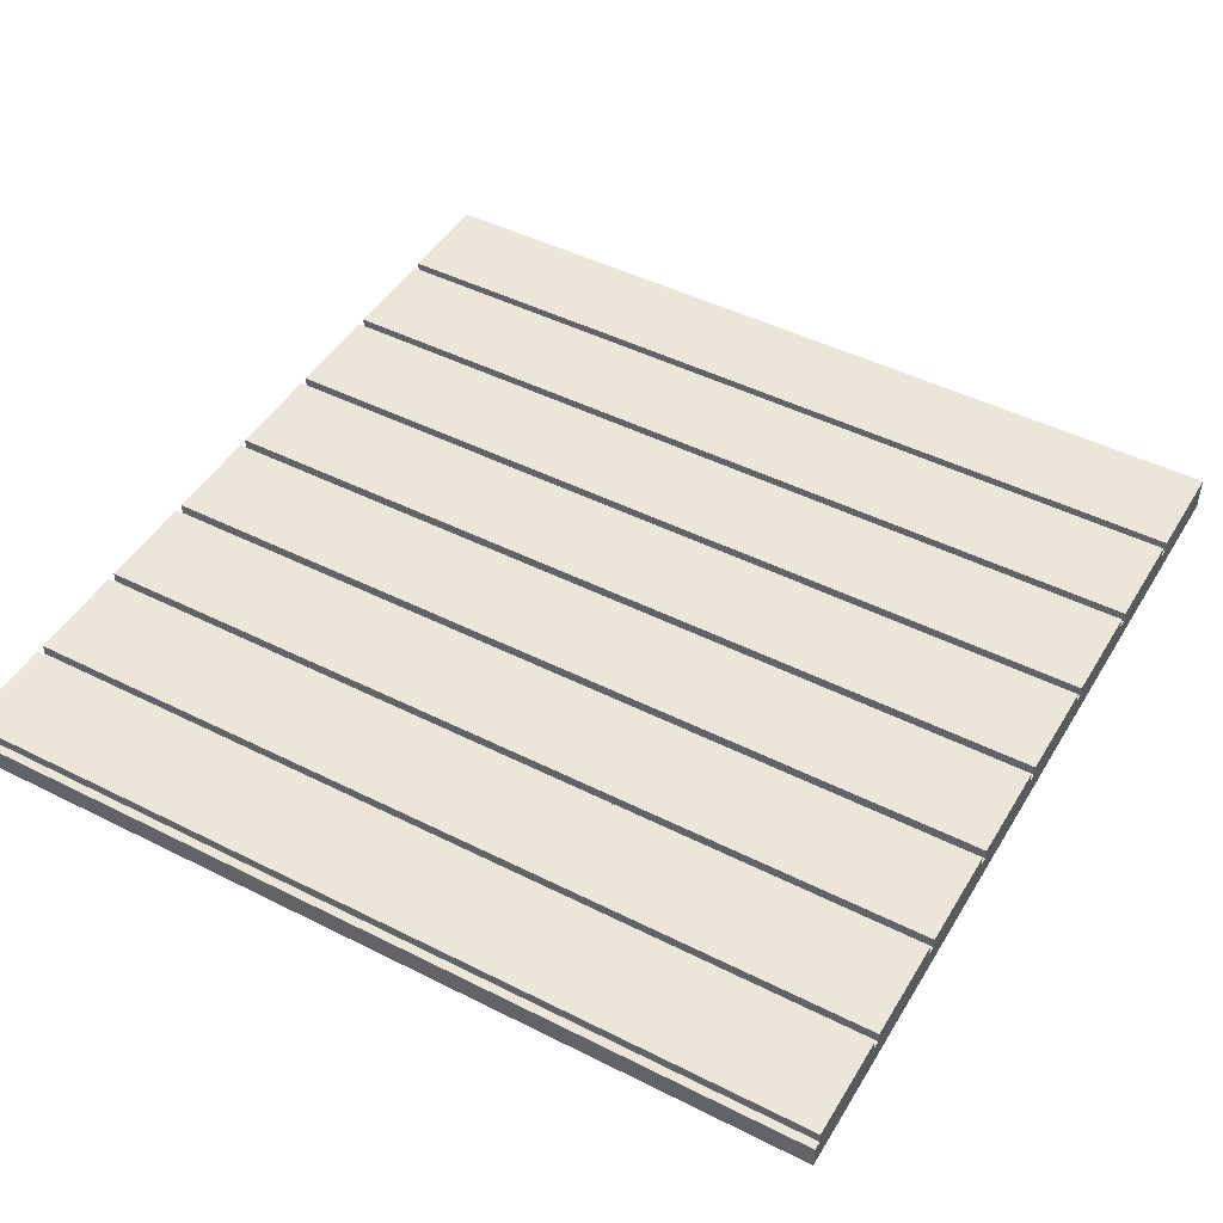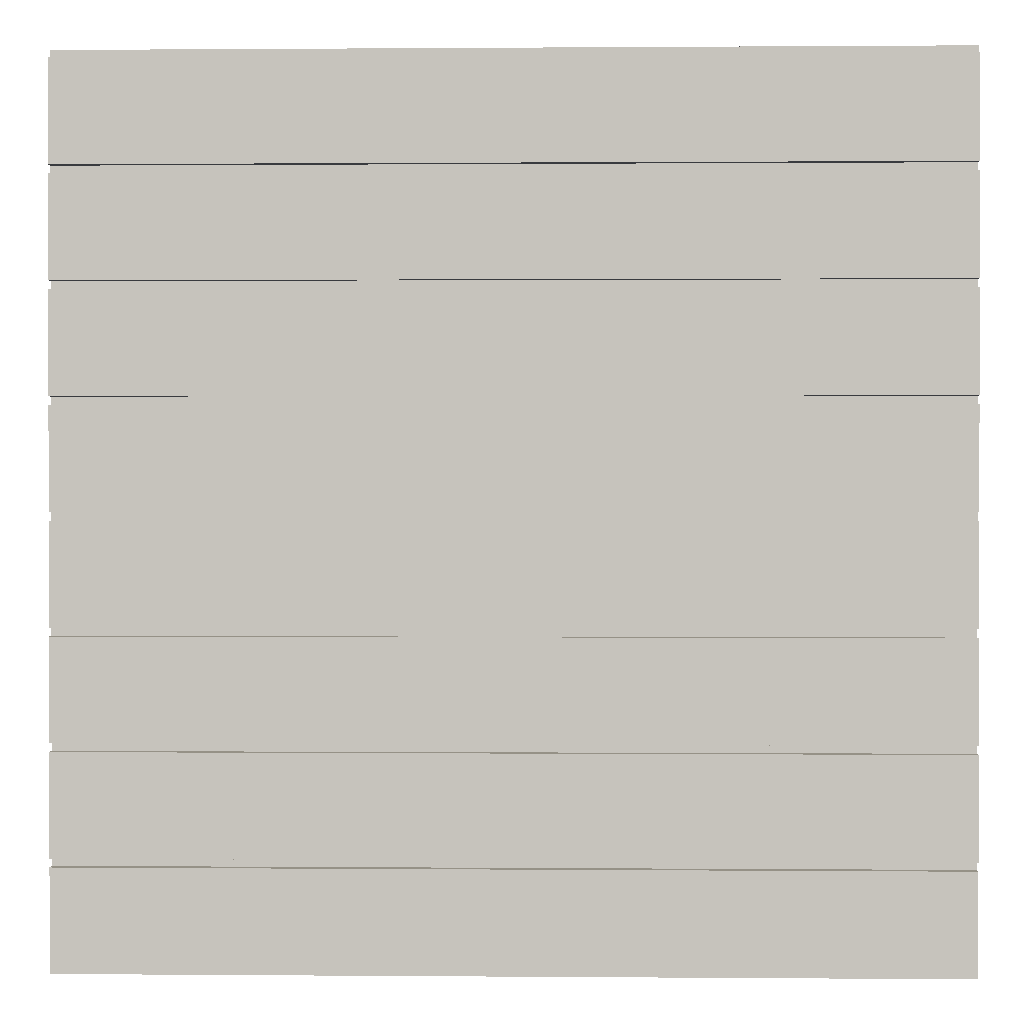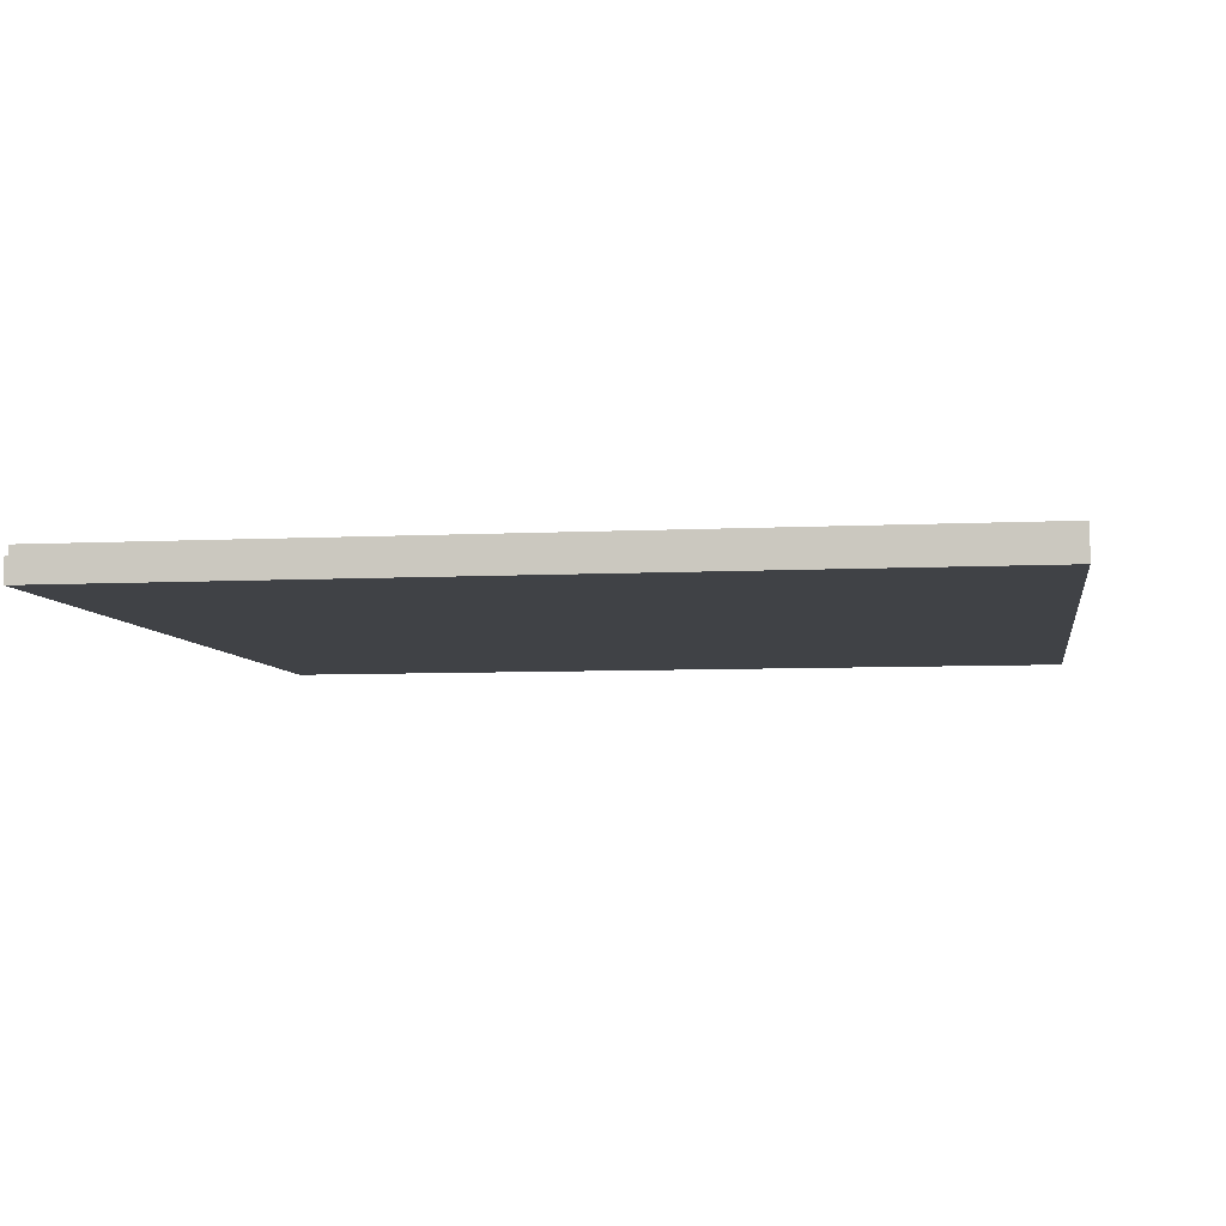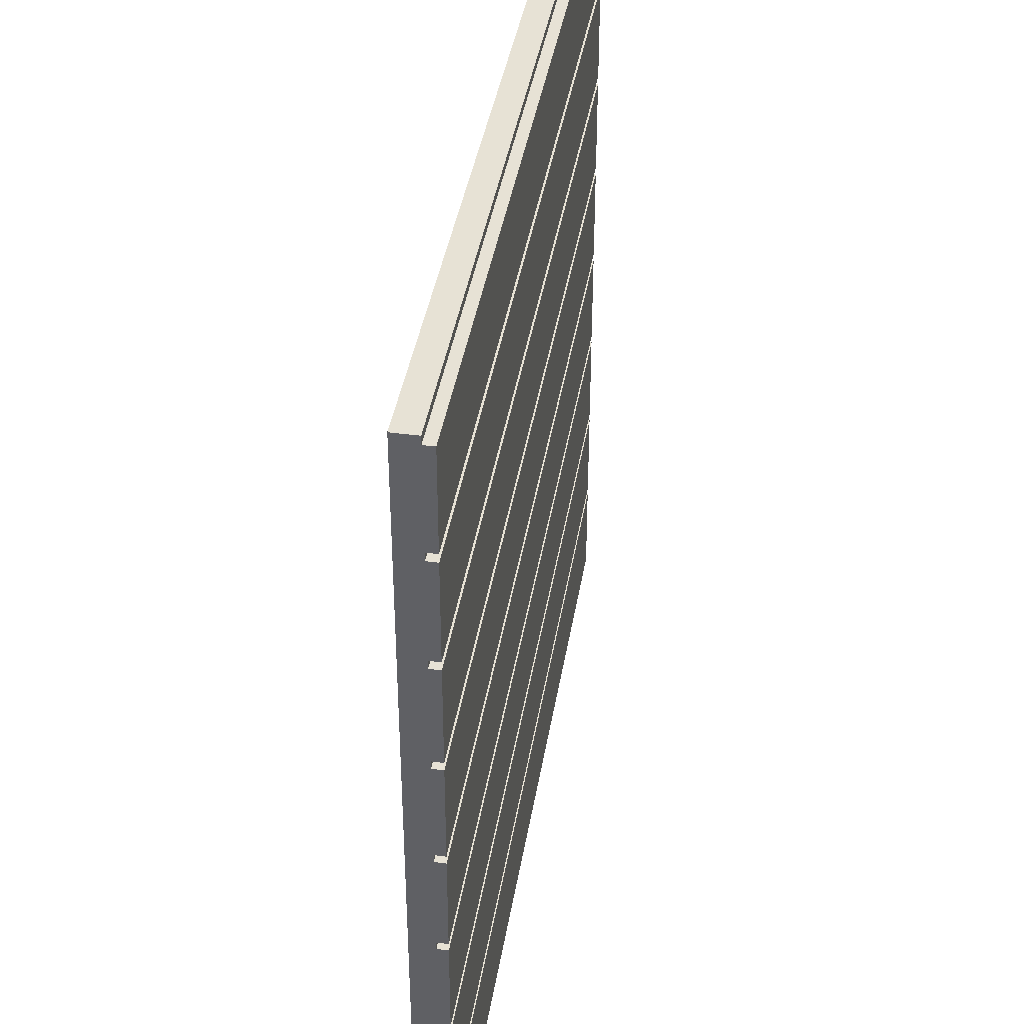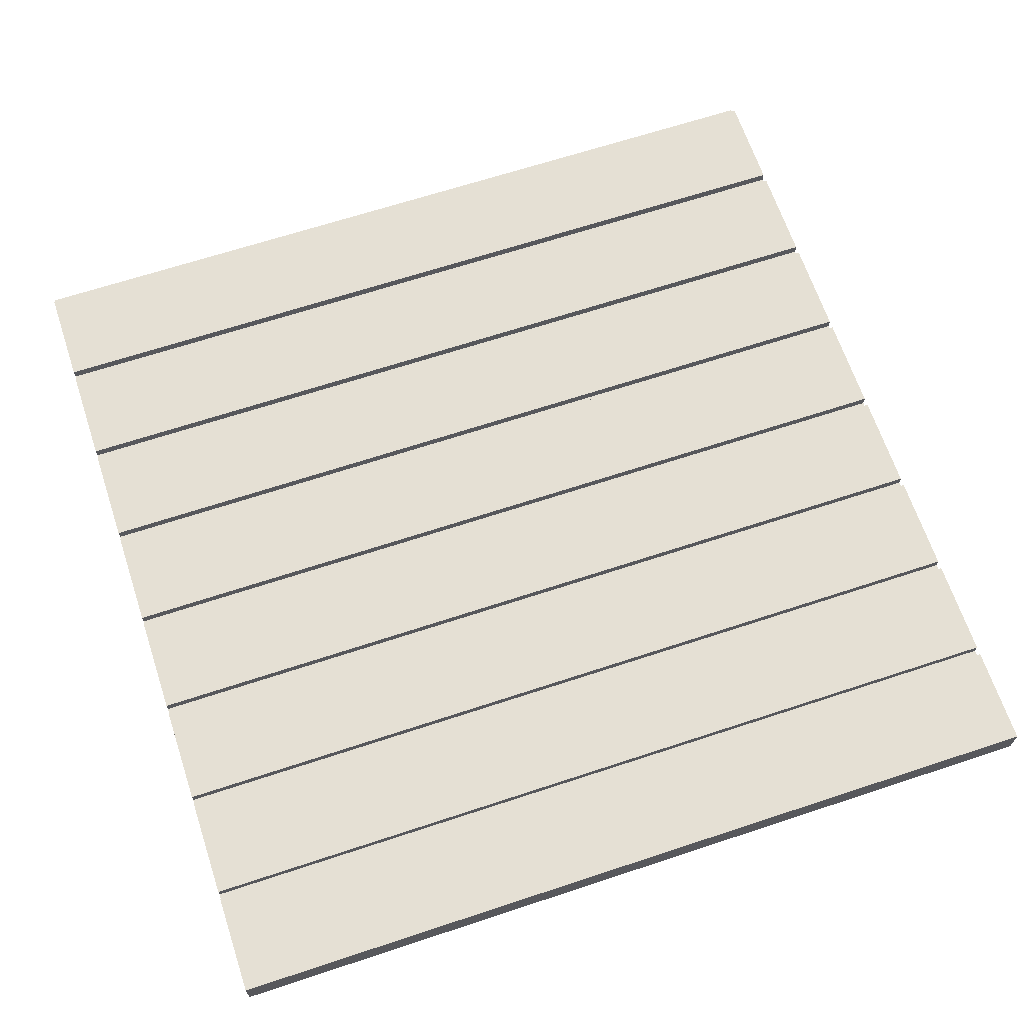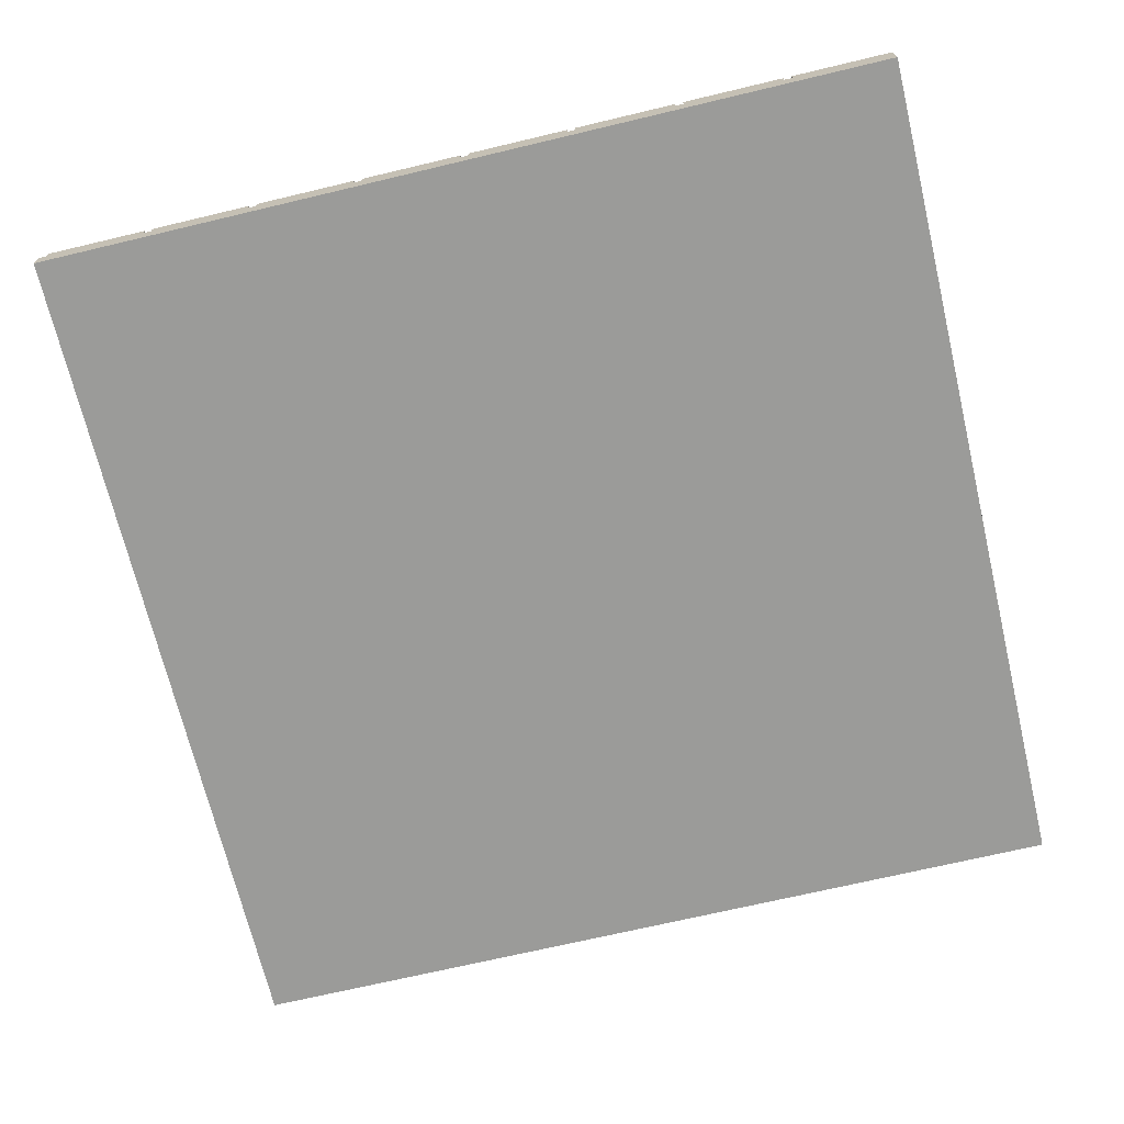
<metadata>
{"format":"obj","ext":"obj","renderer":"f3d","projection":"perspective","resolution":1024,"background":"white","views":[{"elev":47.0,"azim":29.7,"up":"+Y"},{"elev":0.7,"azim":-178.3,"up":"+Z"},{"elev":-6.3,"azim":8.8,"up":"+Y"},{"elev":40.3,"azim":99.3,"up":"+Z"},{"elev":65.9,"azim":161.6,"up":"+Y"},{"elev":-69.6,"azim":103.4,"up":"+Y"}]}
</metadata>
<code>
g cabinFloor
v 0 0.02781 0.1155
v 0 0.02781 0.125
v -1 0.02781 0.1155
v -1 0.02781 0.125
v 0 0.04 0.75
v 0 0.04 0.8655
v -1 0.04 0.75
v -1 0.04 0.8655
v 0 0.04 0
v 0 0.04 0.1155
v -1 0.04 0
v -1 0.04 0.1155
v -1 0 0
v 0 0 0
v 0 0 0.875
v 0 0 0.75
v -1 0 0.875
v -1 0 0.75
v -1 0 1
v 0 0 1
v 0 0 0.625
v -1 0 0.625
v 0 0 0.5
v -1 0 0.5
v 0 0 0.375
v -1 0 0.375
v 0 0 0.25
v -1 0 0.25
v 0 0 0.125
v -1 0 0.125
v -1 0.02781 0.75
v 0 0.02781 0.75
v 0 0.02781 0.8655
v 0 0.02781 0.875
v -1 0.02781 0.8655
v -1 0.02781 0.875
v -1 0.02781 0.375
v 0 0.02781 0.375
v -1 0.04 0.375
v 0 0.04 0.375
v 0 0.04 0.125
v 0 0.04 0.2405
v -1 0.04 0.125
v -1 0.04 0.2405
v 0 0.02781 0.4905
v -1 0.02781 0.4905
v 0 0.04 0.4905
v -1 0.04 0.4905
v 0 0.02781 0.2405
v 0 0.02781 0.25
v -1 0.02781 0.2405
v -1 0.02781 0.25
v 0 0.02781 0.5
v -1 0.02781 0.5
v 0 0.02781 1
v -1 0.02781 1
v -1 0.04 0.25
v -1 0.02781 0.3655
v -1 0.02781 0.6155
v -1 0.02781 0.625
v -1 0.04 0.625
v -1 0.02781 0.7405
v -1 0.02781 0.9905
v -1 0.04 0.9905
v -1 0.04 0.875
v -1 0.04 0.7405
v -1 0.04 0.5
v -1 0.04 0.6155
v -1 0.04 0.3655
v 0 0.04 0.875
v 0 0.04 0.9905
v 0 0.02781 0.9905
v 0 0.02781 0.7405
v 0 0.04 0.7405
v 0 0.04 0.625
v 0 0.02781 0.625
v 0 0.02781 0.6155
v 0 0.04 0.6155
v 0 0.04 0.5
v 0 0.02781 0.3655
v 0 0.04 0.3655
v 0 0.04 0.25
f 2 1 3
f 3 4 2
f 6 5 7
f 7 8 6
f 10 9 11
f 11 12 10
f 3 1 10
f 10 12 3
f 14 13 11
f 11 9 14
f 16 15 17
f 17 18 16
f 19 17 15
f 15 20 19
f 21 16 18
f 18 22 21
f 23 21 22
f 22 24 23
f 25 23 24
f 24 26 25
f 27 25 26
f 26 28 27
f 29 27 28
f 28 30 29
f 14 29 30
f 30 13 14
f 32 31 7
f 7 5 32
f 34 33 35
f 35 36 34
f 35 33 6
f 6 8 35
f 38 37 39
f 39 40 38
f 42 41 43
f 43 44 42
f 46 45 47
f 47 48 46
f 50 49 51
f 51 52 50
f 2 4 43
f 43 41 2
f 53 45 46
f 46 54 53
f 51 49 42
f 42 44 51
f 47 40 39
f 39 48 47
f 19 20 55
f 55 56 19
f 11 13 30
f 30 3 11
f 30 4 3
f 30 28 4
f 28 51 4
f 28 52 51
f 28 57 52
f 28 26 57
f 26 58 57
f 26 37 58
f 26 24 37
f 24 39 37
f 24 46 39
f 24 54 46
f 24 22 54
f 22 59 54
f 22 60 59
f 22 61 60
f 22 18 61
f 18 62 61
f 18 31 62
f 18 17 31
f 17 35 31
f 17 36 35
f 17 19 36
f 19 63 36
f 19 56 63
f 36 63 64
f 64 65 36
f 31 35 8
f 8 7 31
f 61 62 66
f 68 67 54
f 54 59 68
f 39 46 48
f 57 58 69
f 44 43 4
f 4 51 44
f 11 3 12
f 71 70 65
f 65 64 71
f 34 36 65
f 65 70 34
f 55 72 63
f 63 56 55
f 34 70 71
f 34 71 72
f 34 72 20
f 34 20 15
f 33 34 15
f 33 15 16
f 6 33 16
f 6 16 32
f 32 5 6
f 72 55 20
f 73 32 16
f 73 16 21
f 74 73 21
f 75 74 21
f 76 75 21
f 77 76 21
f 77 21 23
f 78 77 23
f 78 23 53
f 53 79 78
f 45 53 23
f 40 45 23
f 40 23 25
f 38 40 25
f 80 38 25
f 80 25 27
f 81 80 27
f 82 81 27
f 50 82 27
f 49 50 27
f 49 27 29
f 42 49 29
f 42 29 2
f 2 41 42
f 40 47 45
f 1 2 29
f 1 29 14
f 10 1 14
f 14 9 10
f 63 72 71
f 71 64 63
f 50 52 57
f 57 82 50
f 81 82 57
f 57 69 81
f 38 80 58
f 58 37 38
f 58 80 81
f 81 69 58
f 76 60 61
f 61 75 76
f 74 75 61
f 61 66 74
f 62 73 74
f 74 66 62
f 78 79 67
f 67 68 78
f 53 54 67
f 67 79 53
f 76 77 59
f 59 60 76
f 59 77 78
f 78 68 59
f 32 73 62
f 62 31 32
g cabinFloor
f 2 1 3
f 3 4 2
f 6 5 7
f 7 8 6
f 10 9 11
f 11 12 10
f 3 1 10
f 10 12 3
f 14 13 11
f 11 9 14
f 16 15 17
f 17 18 16
f 19 17 15
f 15 20 19
f 21 16 18
f 18 22 21
f 23 21 22
f 22 24 23
f 25 23 24
f 24 26 25
f 27 25 26
f 26 28 27
f 29 27 28
f 28 30 29
f 14 29 30
f 30 13 14
f 32 31 7
f 7 5 32
f 34 33 35
f 35 36 34
f 35 33 6
f 6 8 35
f 38 37 39
f 39 40 38
f 42 41 43
f 43 44 42
f 46 45 47
f 47 48 46
f 50 49 51
f 51 52 50
f 2 4 43
f 43 41 2
f 53 45 46
f 46 54 53
f 51 49 42
f 42 44 51
f 47 40 39
f 39 48 47
f 19 20 55
f 55 56 19
f 11 13 30
f 30 3 11
f 30 4 3
f 30 28 4
f 28 51 4
f 28 52 51
f 28 57 52
f 28 26 57
f 26 58 57
f 26 37 58
f 26 24 37
f 24 39 37
f 24 46 39
f 24 54 46
f 24 22 54
f 22 59 54
f 22 60 59
f 22 61 60
f 22 18 61
f 18 62 61
f 18 31 62
f 18 17 31
f 17 35 31
f 17 36 35
f 17 19 36
f 19 63 36
f 19 56 63
f 36 63 64
f 64 65 36
f 31 35 8
f 8 7 31
f 61 62 66
f 68 67 54
f 54 59 68
f 39 46 48
f 57 58 69
f 44 43 4
f 4 51 44
f 11 3 12
f 71 70 65
f 65 64 71
f 34 36 65
f 65 70 34
f 55 72 63
f 63 56 55
f 34 70 71
f 34 71 72
f 34 72 20
f 34 20 15
f 33 34 15
f 33 15 16
f 6 33 16
f 6 16 32
f 32 5 6
f 72 55 20
f 73 32 16
f 73 16 21
f 74 73 21
f 75 74 21
f 76 75 21
f 77 76 21
f 77 21 23
f 78 77 23
f 78 23 53
f 53 79 78
f 45 53 23
f 40 45 23
f 40 23 25
f 38 40 25
f 80 38 25
f 80 25 27
f 81 80 27
f 82 81 27
f 50 82 27
f 49 50 27
f 49 27 29
f 42 49 29
f 42 29 2
f 2 41 42
f 40 47 45
f 1 2 29
f 1 29 14
f 10 1 14
f 14 9 10
f 63 72 71
f 71 64 63
f 50 52 57
f 57 82 50
f 81 82 57
f 57 69 81
f 38 80 58
f 58 37 38
f 58 80 81
f 81 69 58
f 76 60 61
f 61 75 76
f 74 75 61
f 61 66 74
f 62 73 74
f 74 66 62
f 78 79 67
f 67 68 78
f 53 54 67
f 67 79 53
f 76 77 59
f 59 60 76
f 59 77 78
f 78 68 59
f 32 73 62
f 62 31 32

</code>
